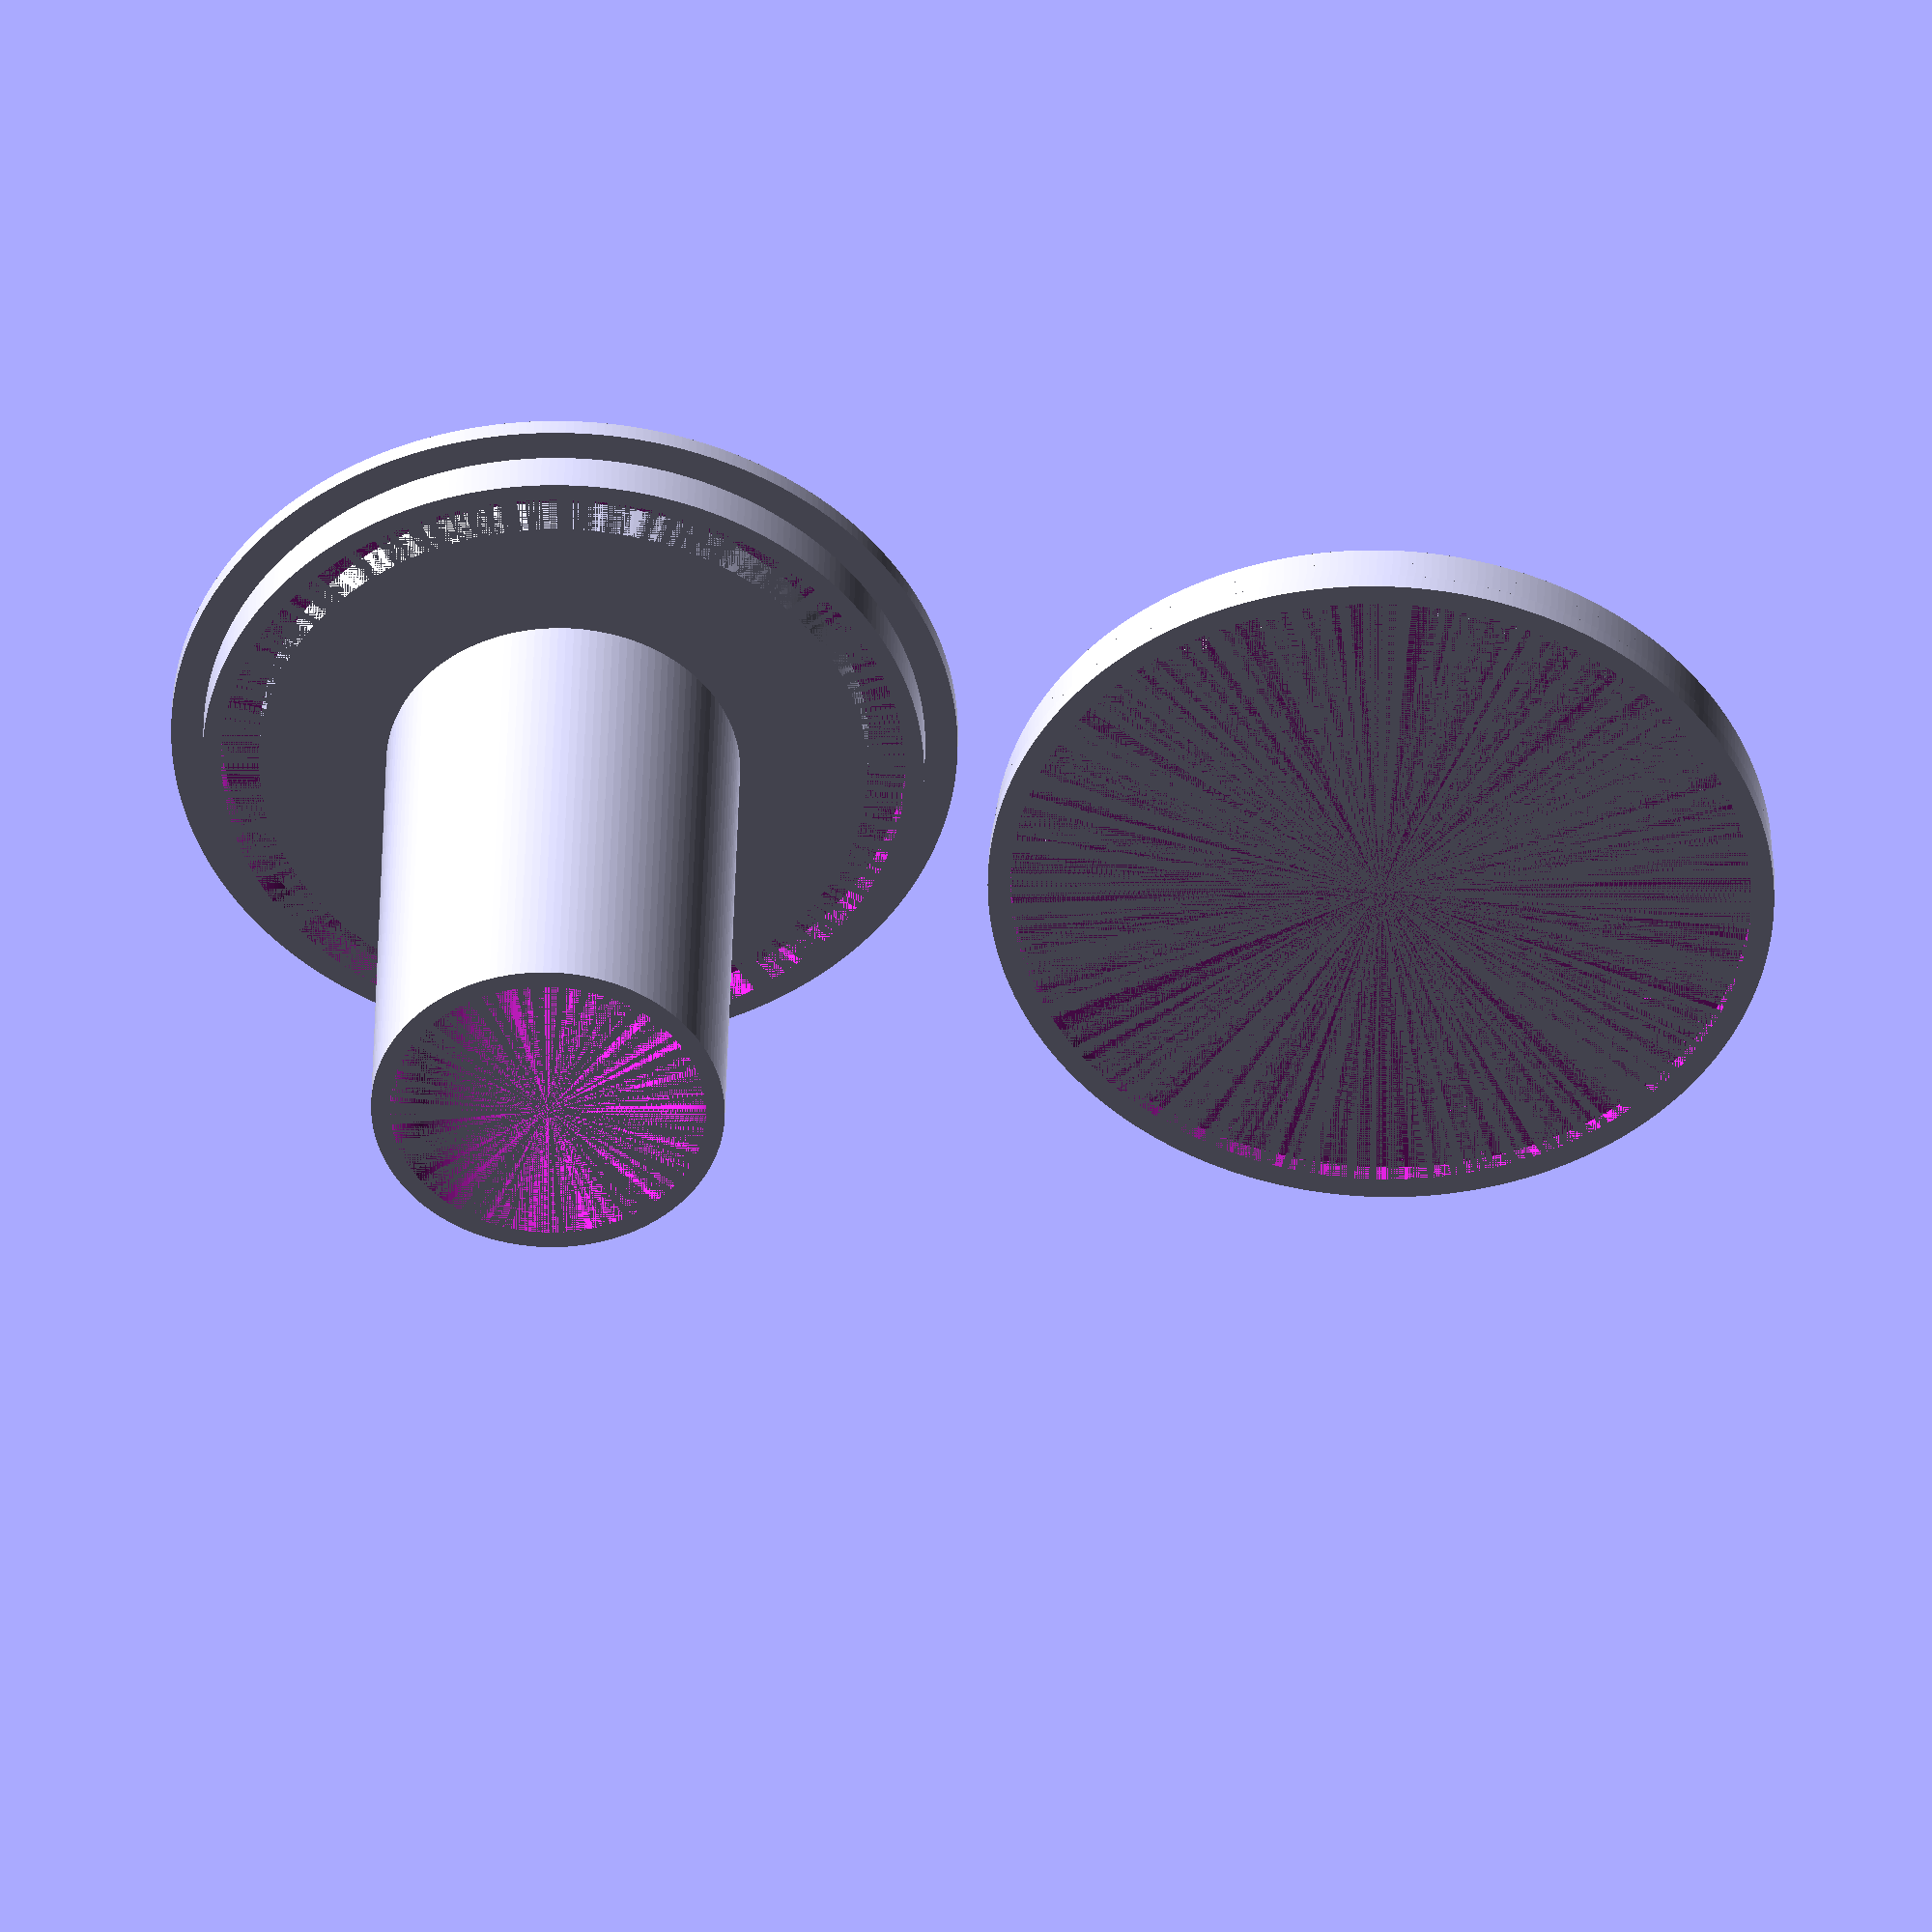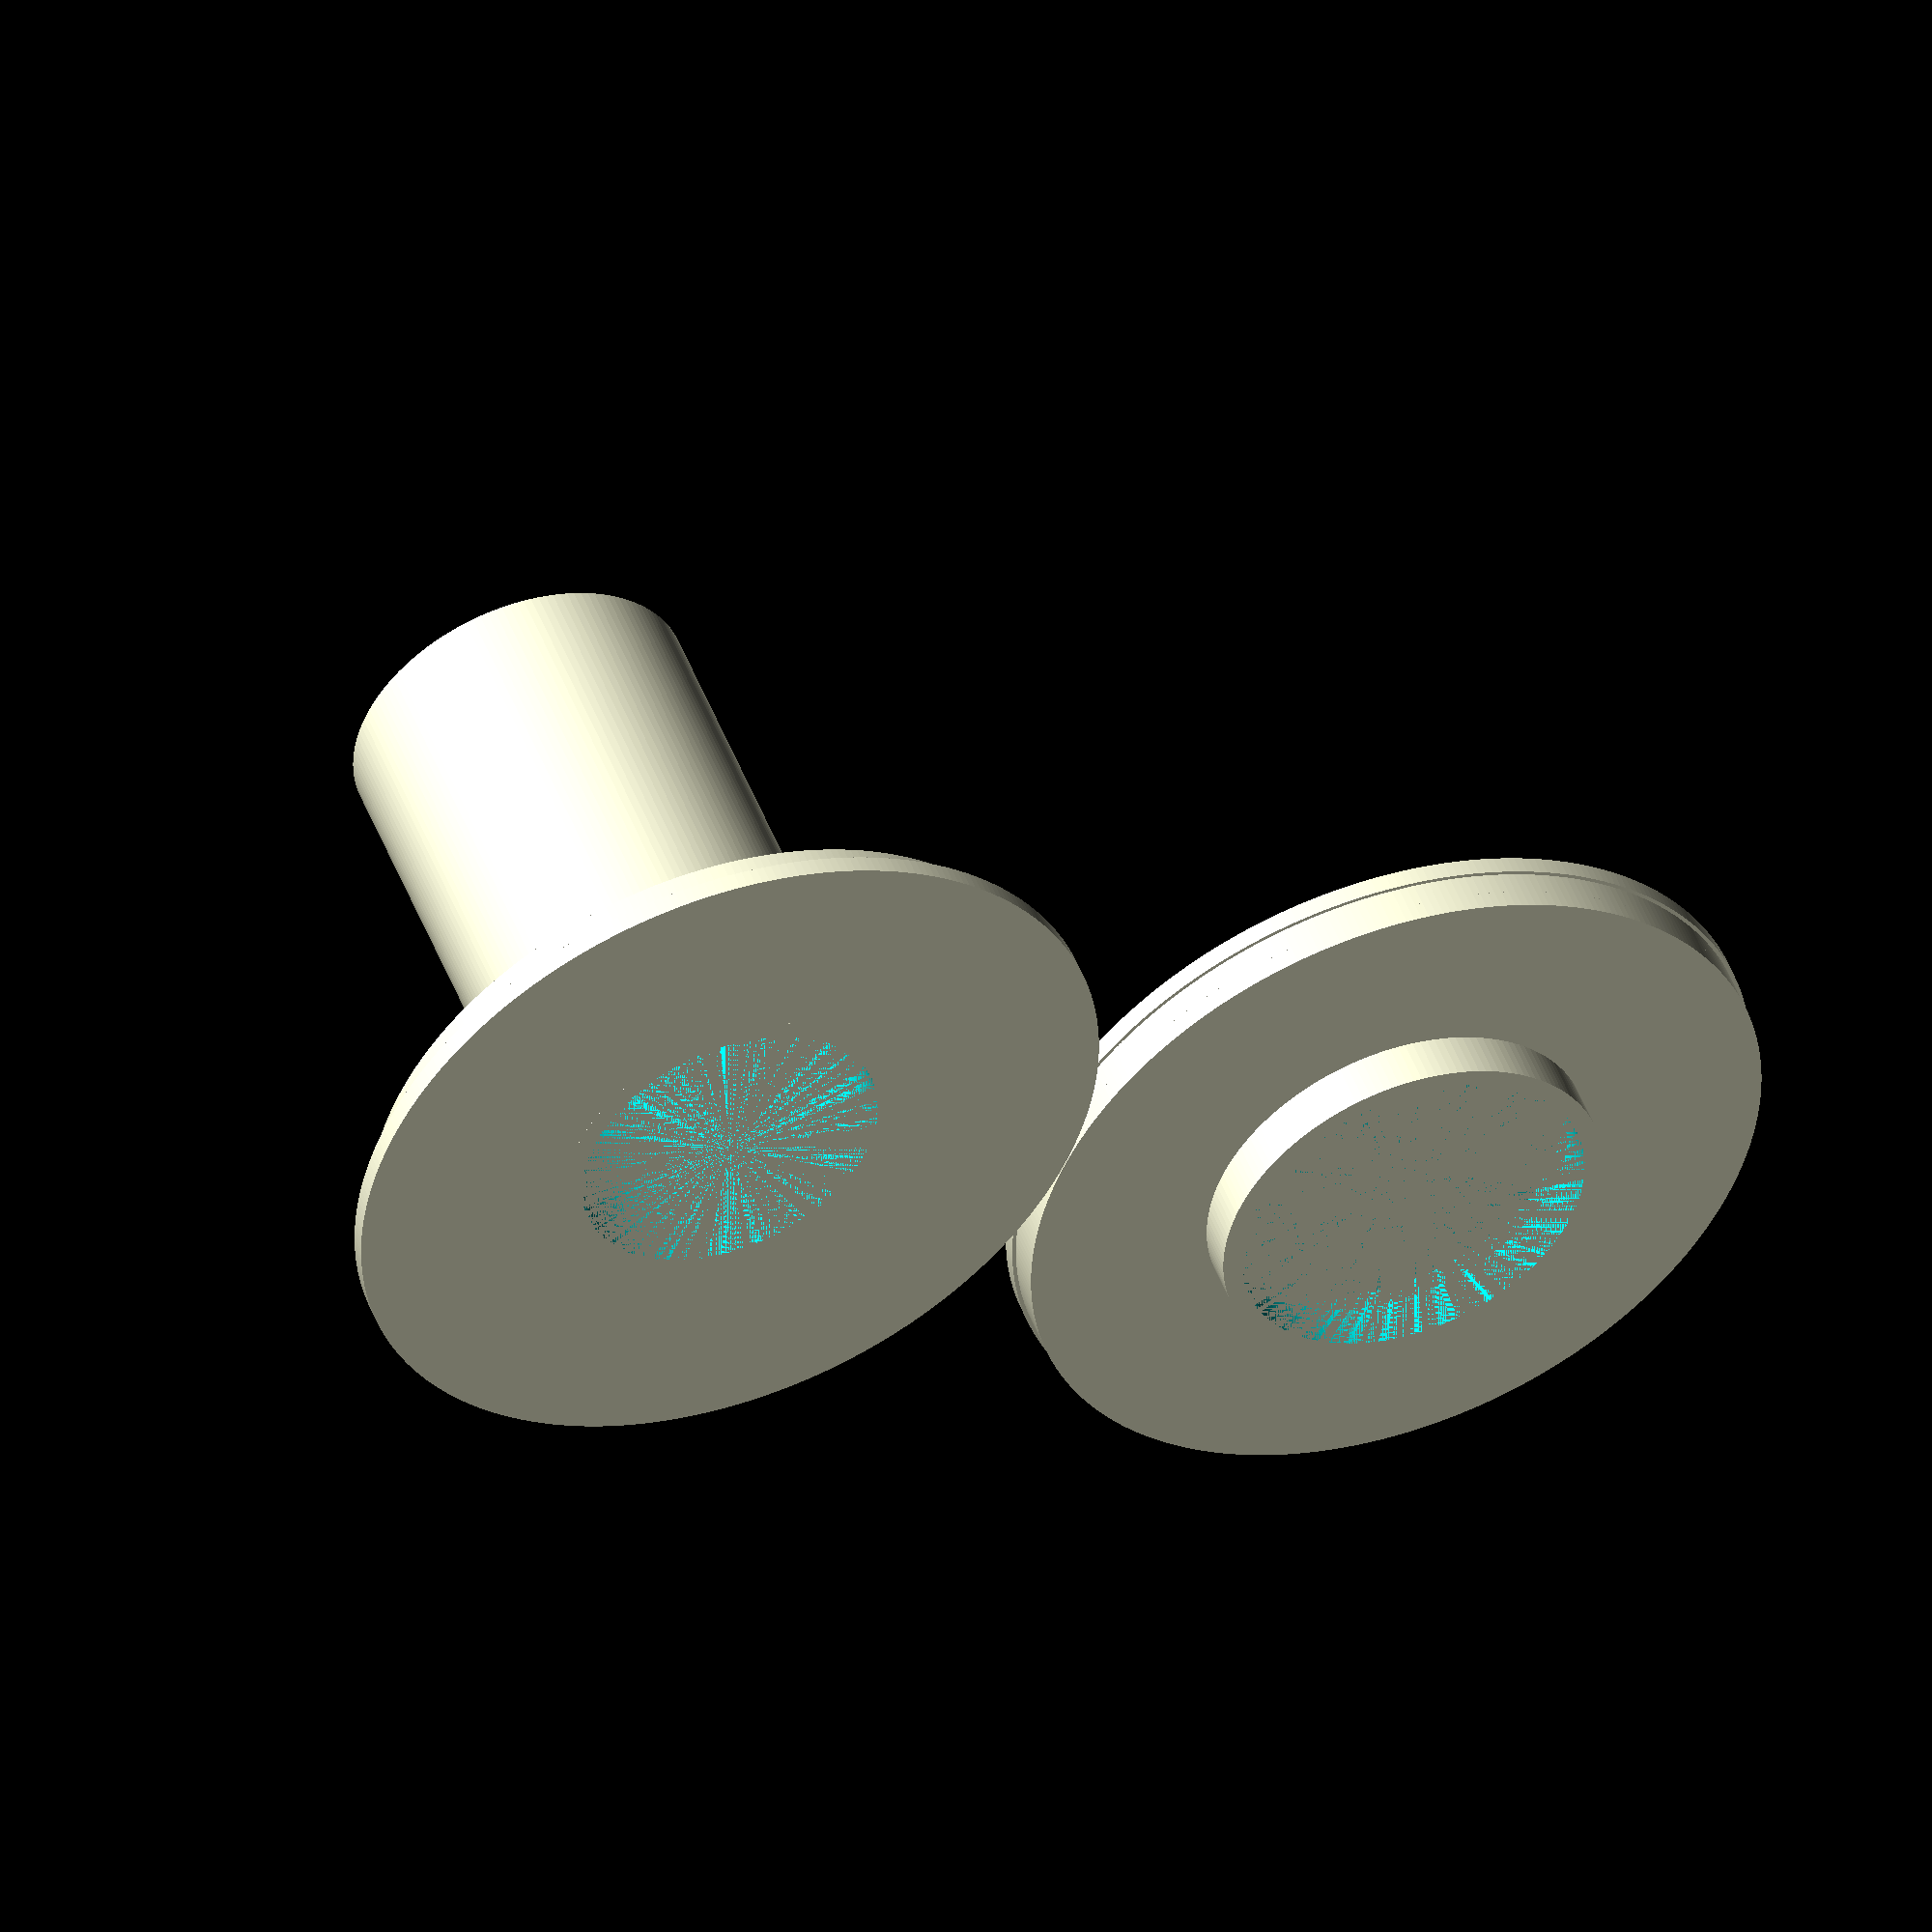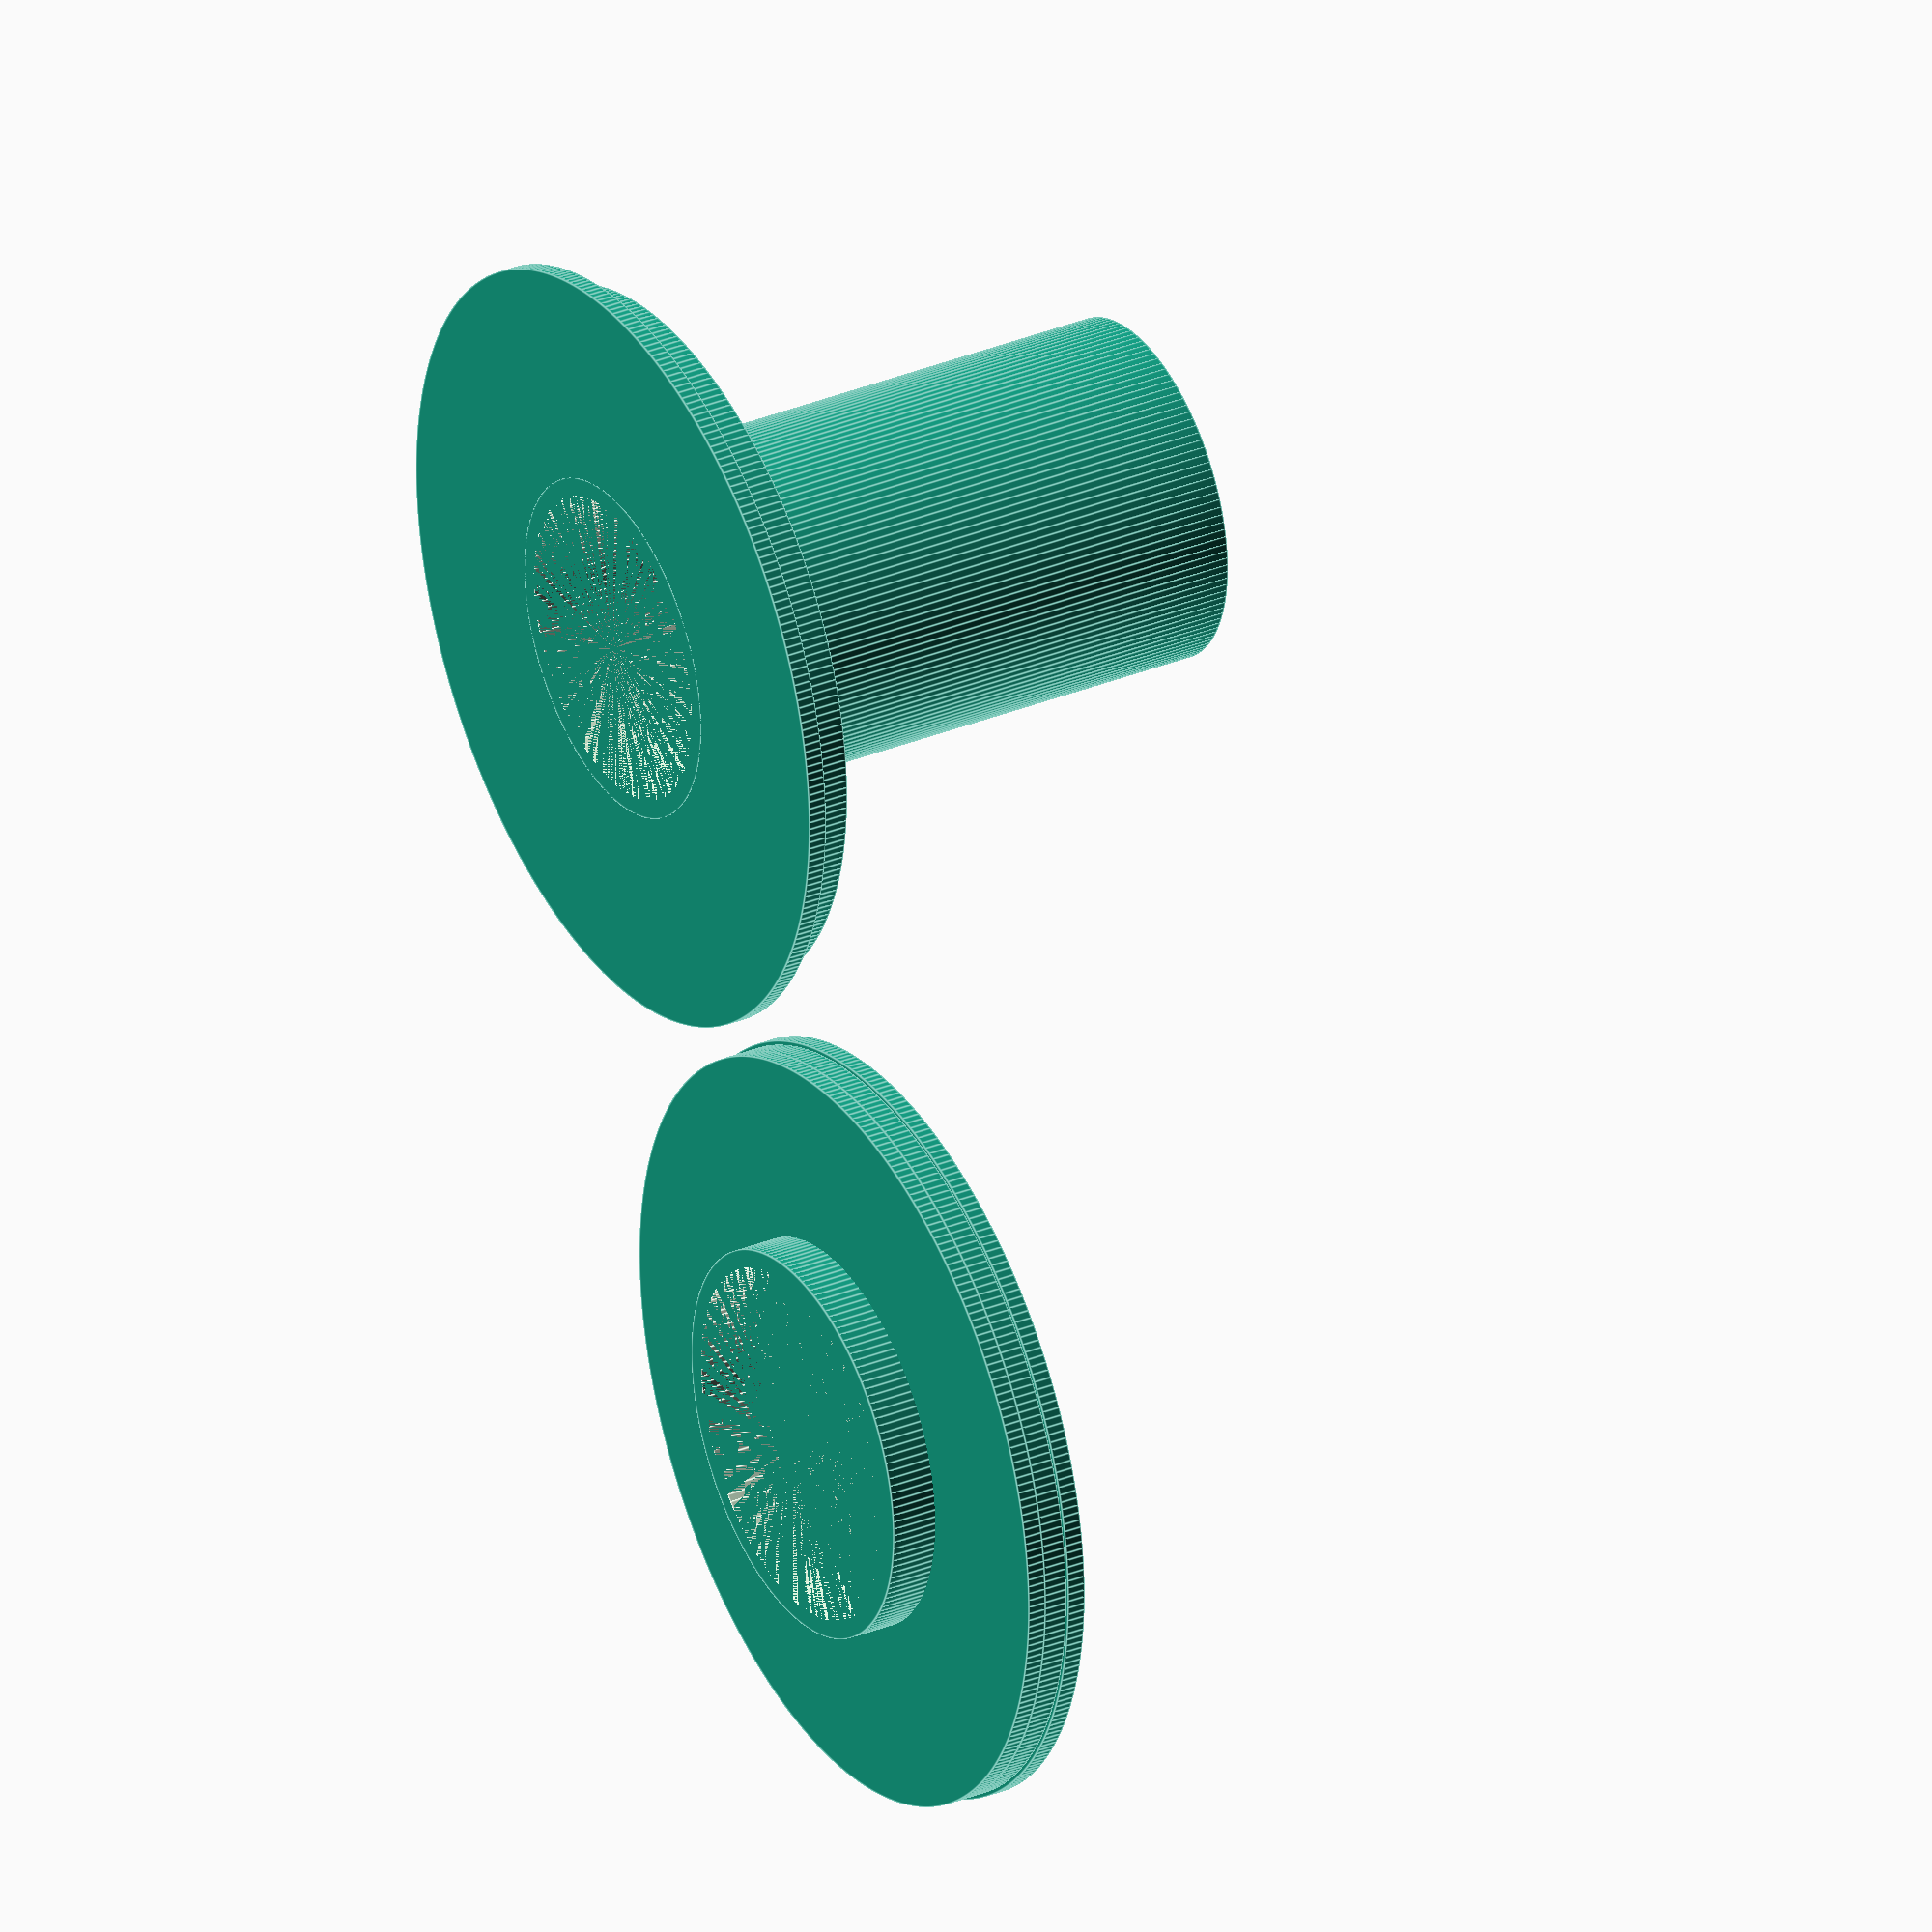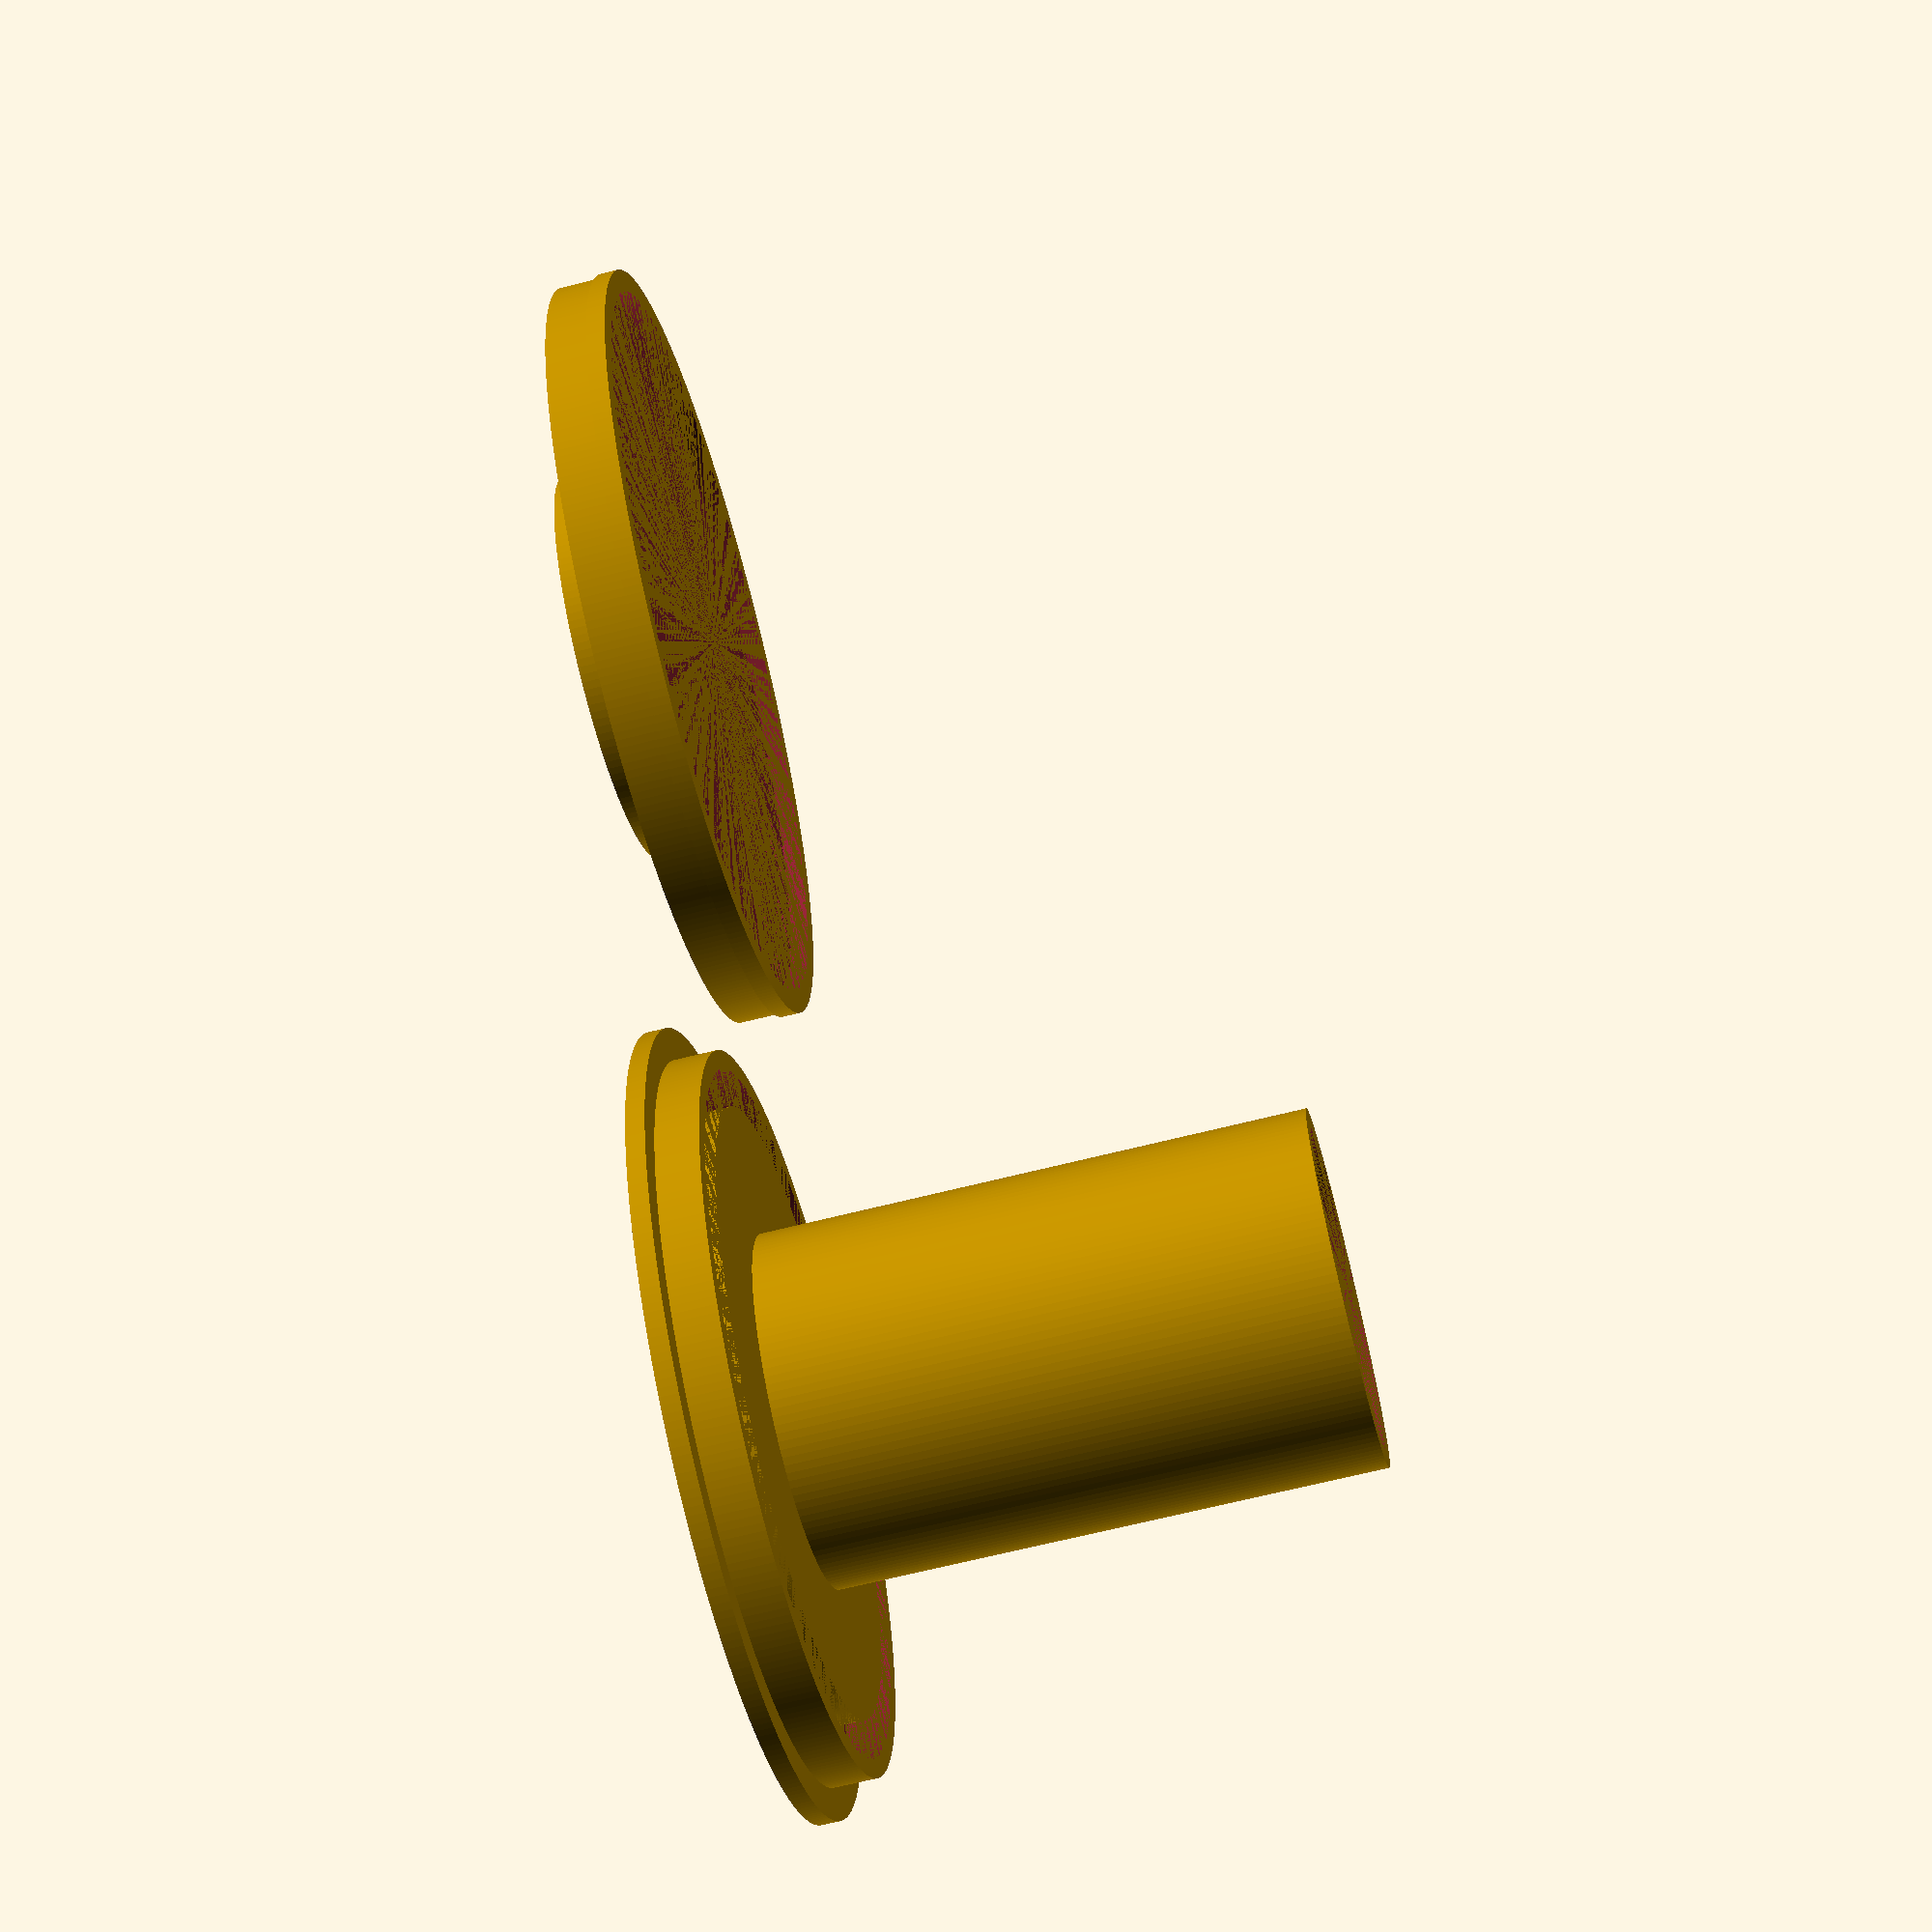
<openscad>

/*
v2 adds a 2nd and 3rd spool diameter, fa/fs instead of fn
"for dehydrator" puts a hole in the middle
*/

$fa = 1;
$fs = 1;

part_to_generate = 3; // 1=top, 2=bottom, 3=both

test = 0; // assemble and cut out a cross-sectional viewing window

//CUSTOMIZER VARIABLES

spool_hole_diameter = 32 ; // inside diameter of actual spool hole
spool_hole_diameter2 = 42 ; // inside diameter of actual spool hole
spool_hole_diameter3 = 52 ; // inside diameter of actual spool hole

spool_hole_diameter = 67.6 ; // inside diameter of actual spool hole
//spool_hole_diameter = 72.4 ; // inside diameter of actual spool hole
spool_hole_diameter = 100 ; // inside diameter of actual spool hole

hub_nub_slop = .5; // how much horizontal space (tolerance) to leave between spinner and spool
support_flange_extension = 0; // how much the rim that supports the spool should overlap with the spool

bearing_diameter = 4.5; // the size of BBs/marbles/etc. that you will be using
bearing_channel_width_slop = .3; // how much wider than the bearing diameter the channel should be
bearing_channel_extra_depth = 1; // how deep to make the groove that the bearings sit in, beyond the size of the bearing
bearing_tongue_slop = .6; // how much narrower than bearing diameter the part that rides on top of the bearings should be
bearing_loading_well_depth = 0; // how much lower the inside of the base is than the outer wall so bearings are easier to load

wall_thickness = 1.2; // your slicer setting; used for parts that only need to be (double) walls

part_clearance = 1.2; // space to leave between the two pieces so they don't rub

container_height = 77.3; // inside height of the spool container, used for creating support stalk, if set, overall height will equal this
stalk_diameter = 39.2+1+wall_thickness*2*2; // size of the part that sticks up solely to keep the container lid from pressing down on spool
stalk_slop = .8; // how much space to leave between stalk (which is part of the bottom base) and the edges of the hole in the spinning top part so it slips over and doesn't rub

//CUSTOMIZER VARIABLES END

// spinner brace hole is 70mm across

// GENERATED VARS -- DO NOT CHANGE THESE

// how far over to put the second piece in the drawing
separation = test == 1 ? 0 : 2.1* (spool_hole_diameter/2 + support_flange_extension);

base_flange_radius = spool_hole_diameter/2 + support_flange_extension;
base_body_radius = spool_hole_diameter/2 - hub_nub_slop - 2*wall_thickness - part_clearance;
base_channel_inside_of_outer_wall_radius = base_body_radius - 2*wall_thickness;
base_channel_outside_of_inner_wall_radius = base_channel_inside_of_outer_wall_radius - bearing_diameter - bearing_channel_width_slop;

base_flange_height = wall_thickness*2;
base_body_height = bearing_diameter + bearing_channel_extra_depth;

spinner_flange_radius = base_flange_radius;

spinner_stalk_hole_radius = stalk_diameter/2 + stalk_slop;
spinner_body_radius = spool_hole_diameter/2 - hub_nub_slop;
spinner_body_radius2 = spool_hole_diameter2/2 - hub_nub_slop;
spinner_body_radius3 = spool_hole_diameter3/2 - hub_nub_slop;
spinner_body_inside_wall_radius = spinner_body_radius - 2*wall_thickness;

spinner_tongue_outer_wall_diameter = base_channel_inside_of_outer_wall_radius - bearing_tongue_slop;
spinner_tongue_inner_wall_diameter = base_channel_outside_of_inner_wall_radius + bearing_tongue_slop;

spinner_flange_height = base_flange_height;
spinner_top_height = spinner_flange_height;

spinner_body_height = bearing_diameter + bearing_channel_extra_depth - base_flange_height ;
spinner_tongue_height = bearing_channel_extra_depth + part_clearance;

echo("minimum spool_hole_diameter is ", stalk_diameter + 2* ( bearing_channel_width_slop + bearing_diameter + wall_thickness*2 + part_clearance + wall_thickness*2 + hub_nub_slop), "; with inner channel wall ", stalk_diameter + 2* ( wall_thickness*2 + bearing_channel_width_slop + bearing_diameter + wall_thickness*2 + part_clearance + wall_thickness*2 + hub_nub_slop) );

if ( part_to_generate == 1 ) {
    spinner();
} else if ( part_to_generate == 2 ) {
    base();
} else if ( test == 1 ) {
    difference() { union() {

        // this is special for dehydrator
        translate([0,0,14-spinner_top_height-spinner_body_height-spinner_flange_height])
        
        translate([0,0,spinner_flange_height+spinner_body_height+spinner_top_height+base_flange_height+part_clearance]) rotate([180,0,0])
        spinner();
        base();
    } cube([base_flange_radius,base_flange_radius,container_height]); }
} else {

    spinner();
    base();
}

module spinner() {
    
    // SPINNER TOP PIECE -- upside down

    translate([separation,0,0]) {

        // this is special for dehydrator
        // make a piece to go up into the spool hole
        echo("minimum actual spool hole size will be ", 2*(spinner_stalk_hole_radius+wall_thickness) );
        difference() {
            cylinder(r=spinner_stalk_hole_radius+wall_thickness*2, h=14-spinner_body_height-spinner_flange_height);
//            cylinder(d=39.2+1+wall_thickness*2+hub_nub_slop*2, h=14-spinner_body_height-spinner_flange_height);
            cylinder(r=spinner_stalk_hole_radius, h=14);
        }

        // move the upside-down spinner up to sit on top of that piece
        translate([0,0,14-spinner_top_height-spinner_body_height-spinner_flange_height]) {

            // top layer
            difference () {
                cylinder(h=spinner_top_height, r=spinner_body_radius);
                // hole for stalk
                cylinder(h=spinner_top_height, r=spinner_stalk_hole_radius);
            }

            translate([0,0,spinner_top_height]) {
                // outer wall
                difference () {
                    union() {
                        cylinder(h=spinner_body_height, r=spinner_body_radius);
        //                translate([0,0,spinner_body_height-2*wall_thickness]) cylinder(h=2*wall_thickness, r=spinner_body_radius2);
        //                translate([0,0,spinner_body_height-wall_thickness]) cylinder(h=wall_thickness, r=spinner_body_radius3);
                    }
                    cylinder(h=spinner_body_height, r=spinner_body_inside_wall_radius);
                }
                // tongue
                difference () {
                    cylinder(h=spinner_tongue_height, r=spinner_tongue_outer_wall_diameter);
                    cylinder(h=spinner_tongue_height, r=spinner_tongue_inner_wall_diameter);
                }
            }

            // flange
            translate([0,0,spinner_top_height + spinner_body_height]) {
                difference () {
                    cylinder(h=spinner_flange_height, r=spinner_flange_radius);
                    cylinder(h=spinner_flange_height, r=spinner_body_inside_wall_radius);
                }
            }
        }
    }
}

module base() {

    // BASE BOTTOM PIECE

    // this is for dehydrator: cut out the air column hole
    difference() {
        union() {

            // bottom layer including flange
            cylinder(h=base_flange_height, r=base_flange_radius);

            translate([0,0,base_flange_height]) {
                difference () {
                    // nub main
                    cylinder(h=base_body_height, r=base_body_radius );

                    // bearing channel
                    cylinder(h=base_body_height, r=base_channel_inside_of_outer_wall_radius);
                }

                // inside bearing channel
                cylinder(h=base_body_height - bearing_loading_well_depth, r=base_channel_outside_of_inner_wall_radius);
            }

            // stalk
            cylinder(h=container_height, r=stalk_diameter/2);

        }
        // this is for dehydrator: cut out the air column hole
        cylinder(d=stalk_diameter-2*2*wall_thickness, h=container_height);
    }
}





</openscad>
<views>
elev=320.9 azim=7.3 roll=1.6 proj=o view=solid
elev=131.0 azim=331.8 roll=20.3 proj=o view=solid
elev=328.1 azim=115.8 roll=240.0 proj=o view=edges
elev=246.0 azim=44.4 roll=255.6 proj=p view=wireframe
</views>
